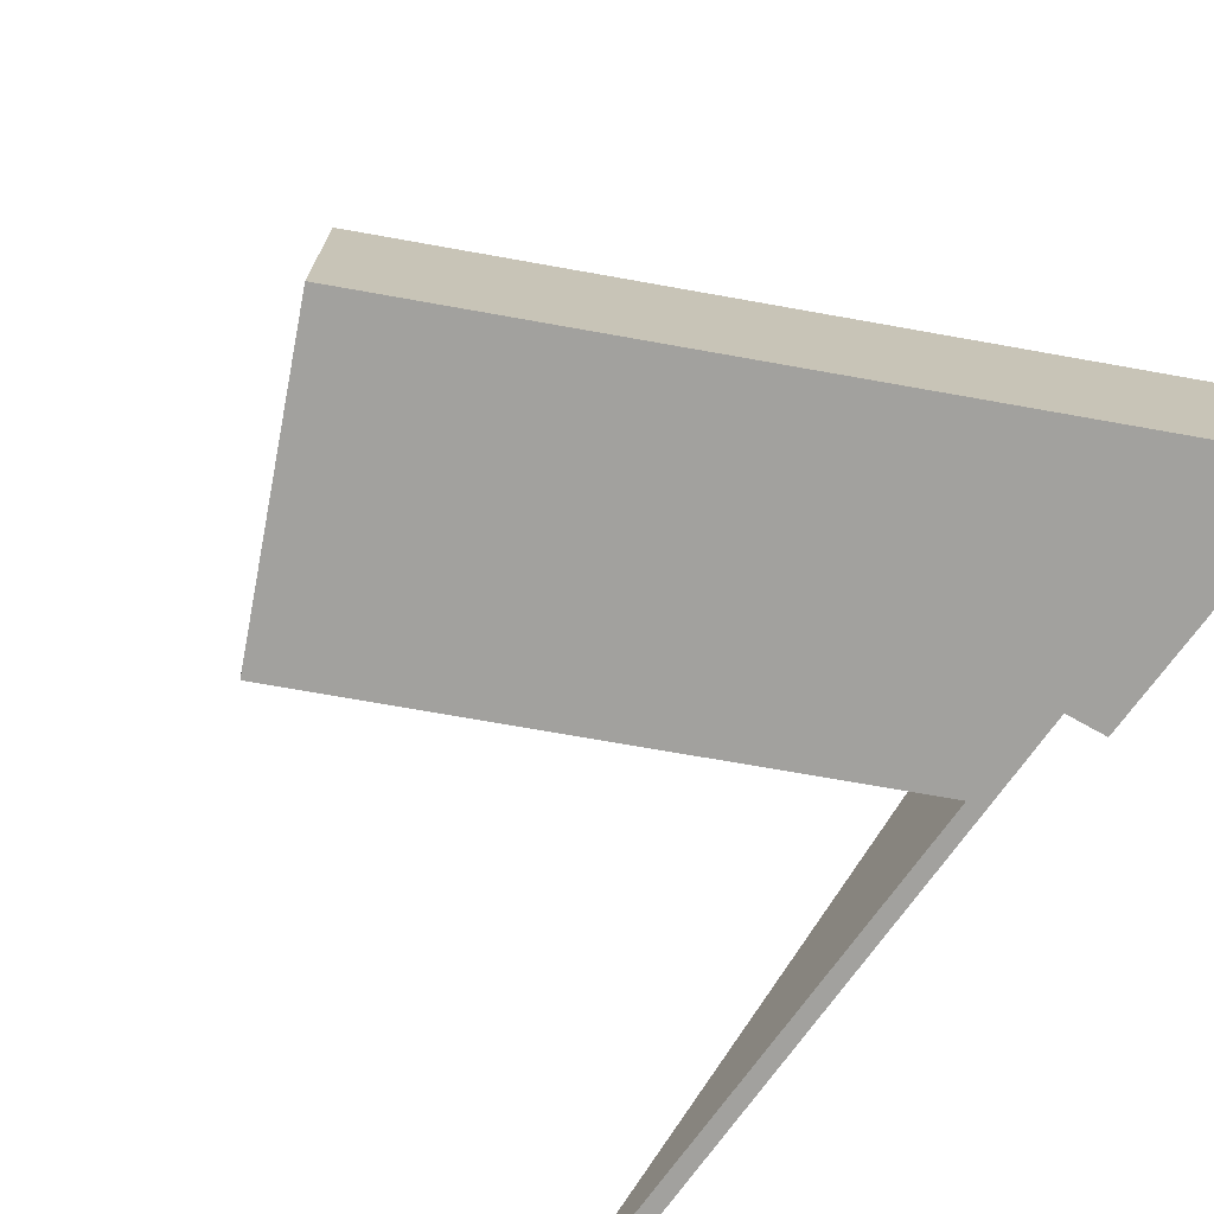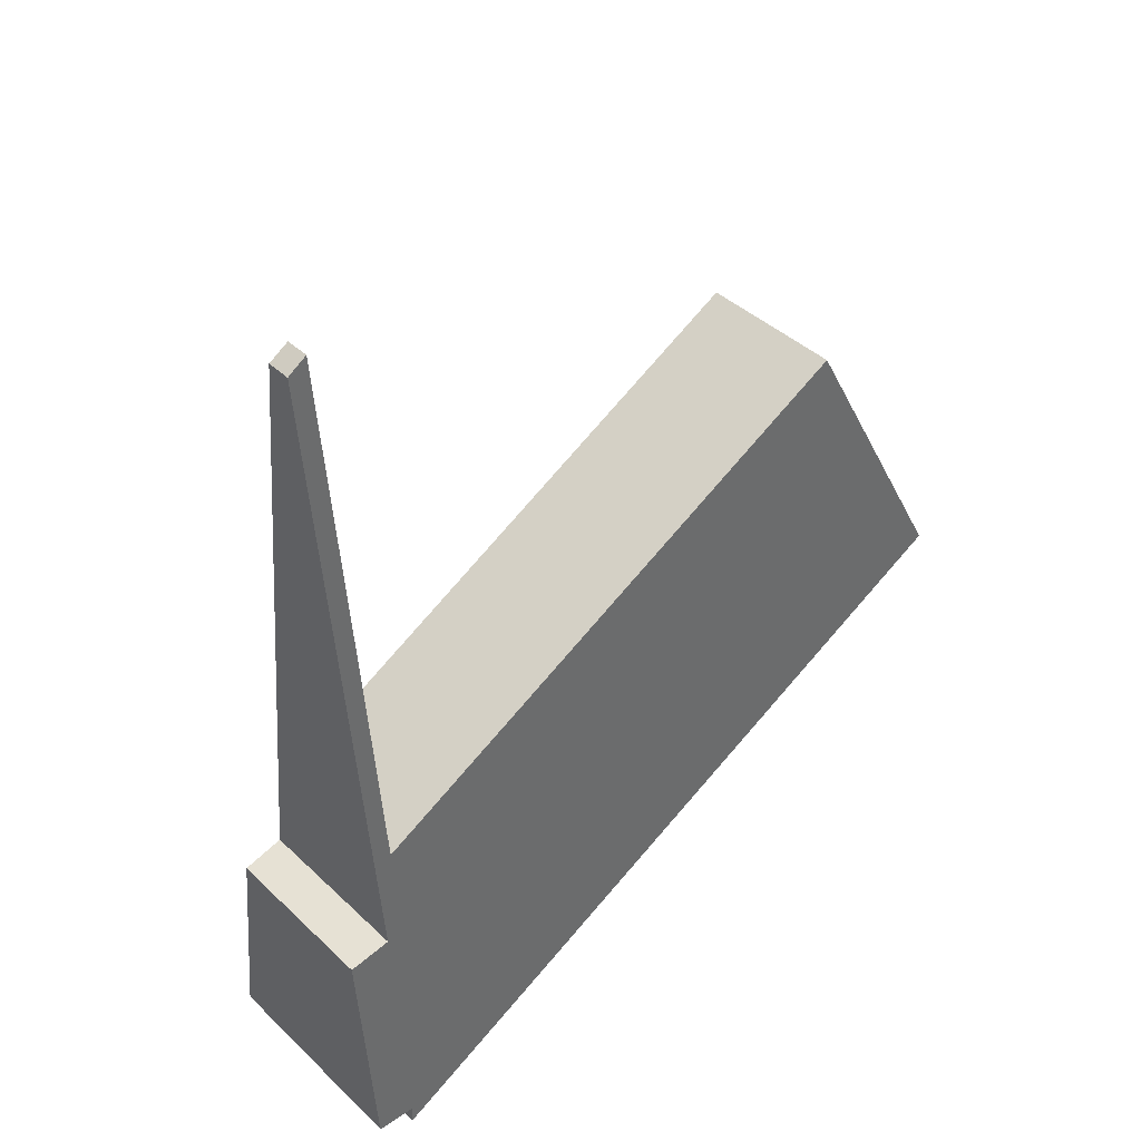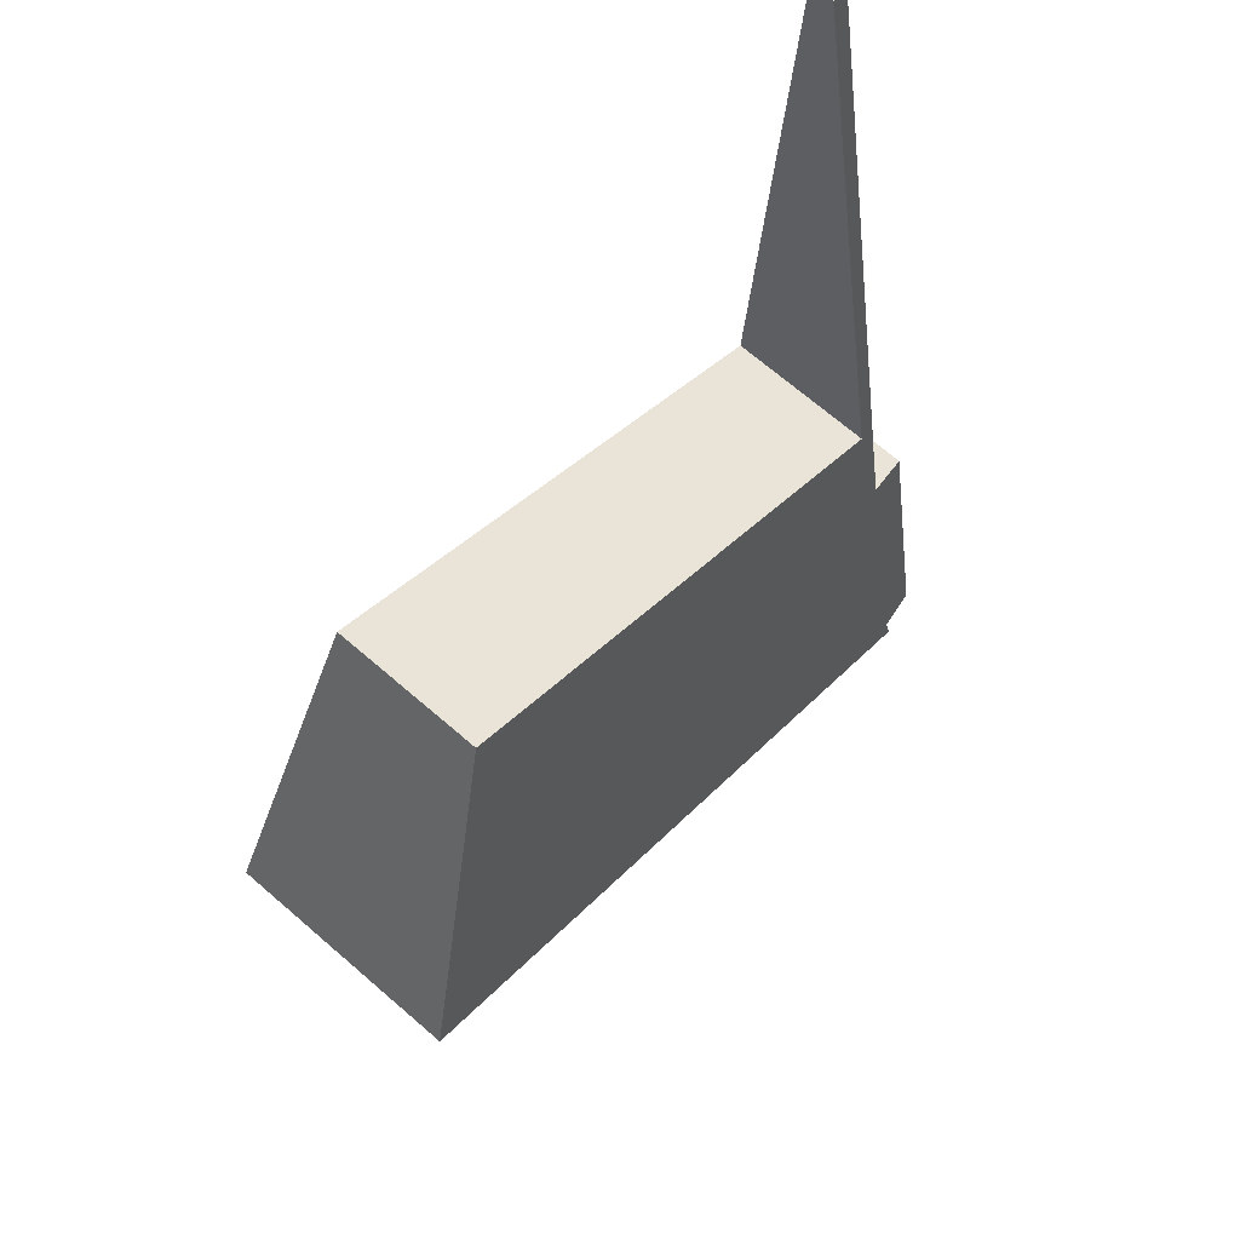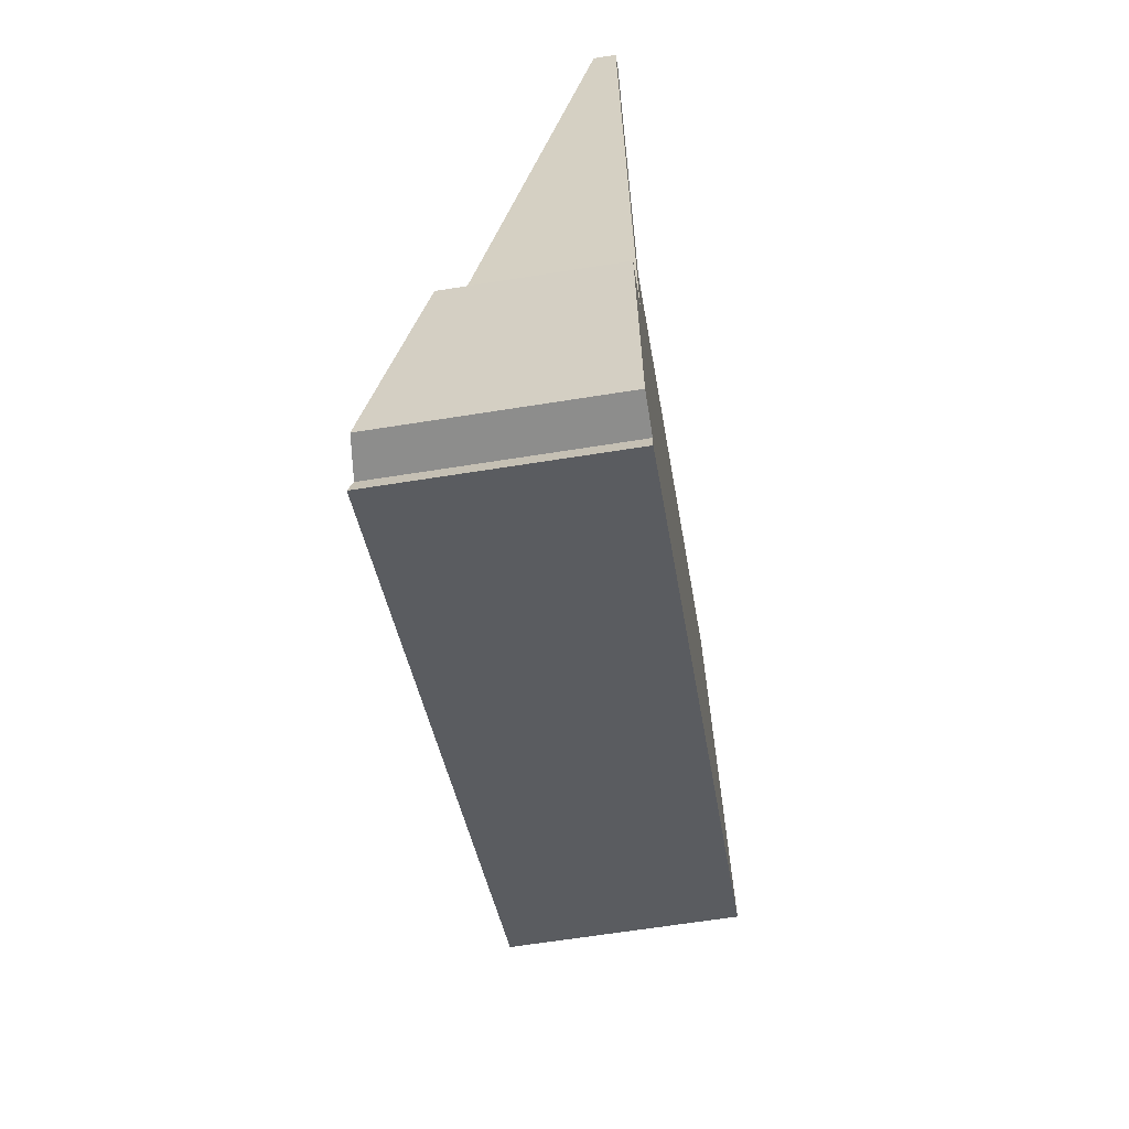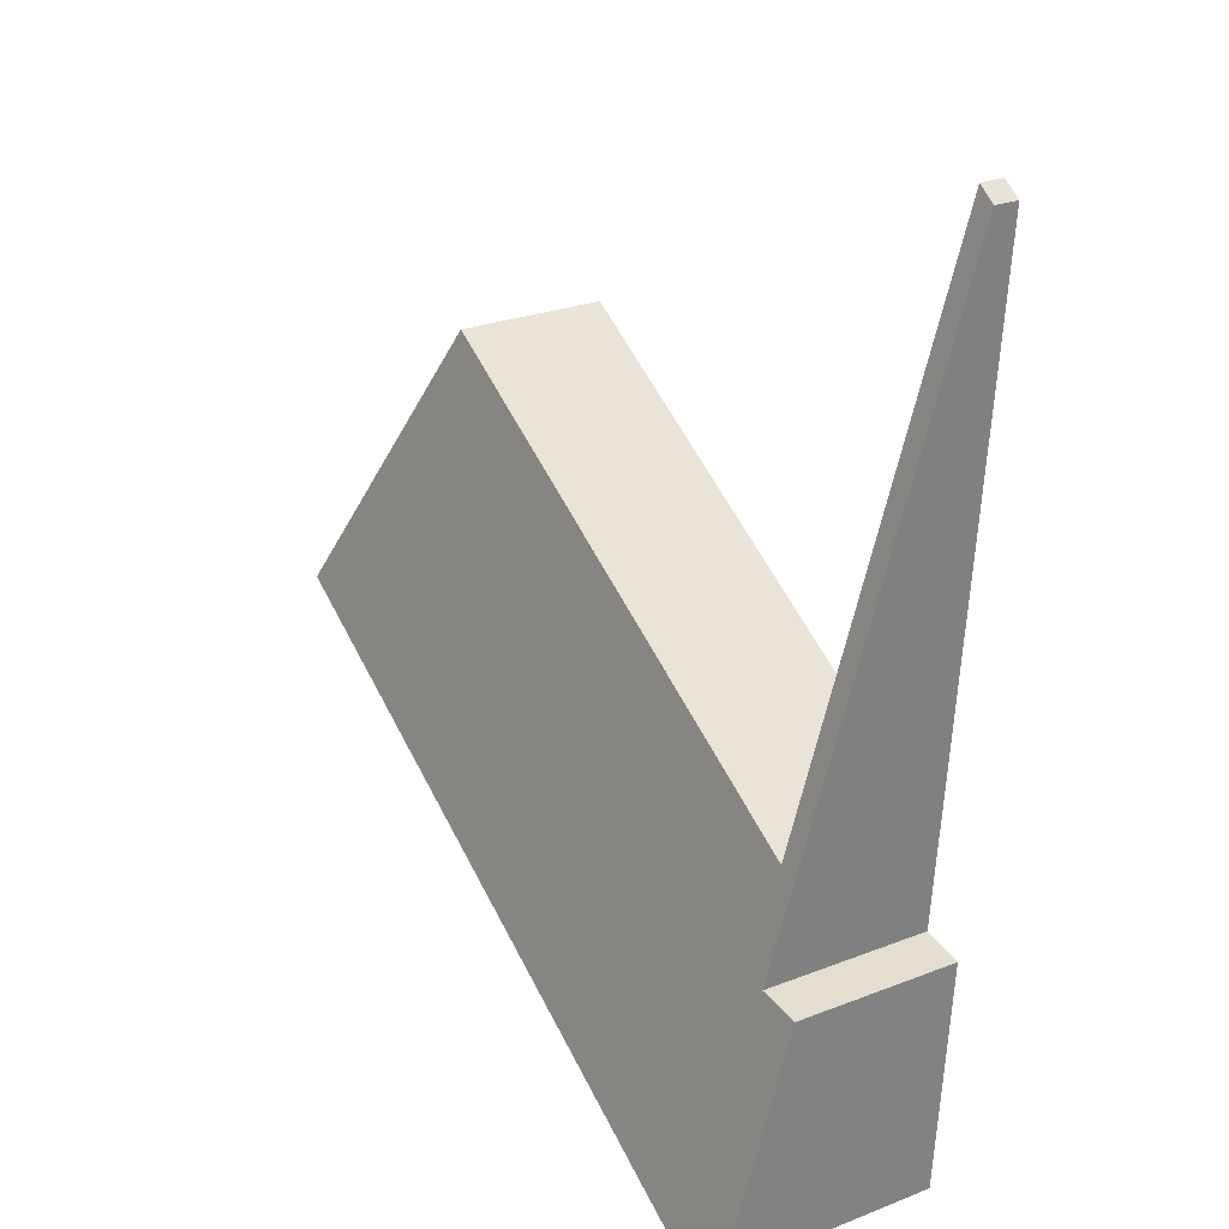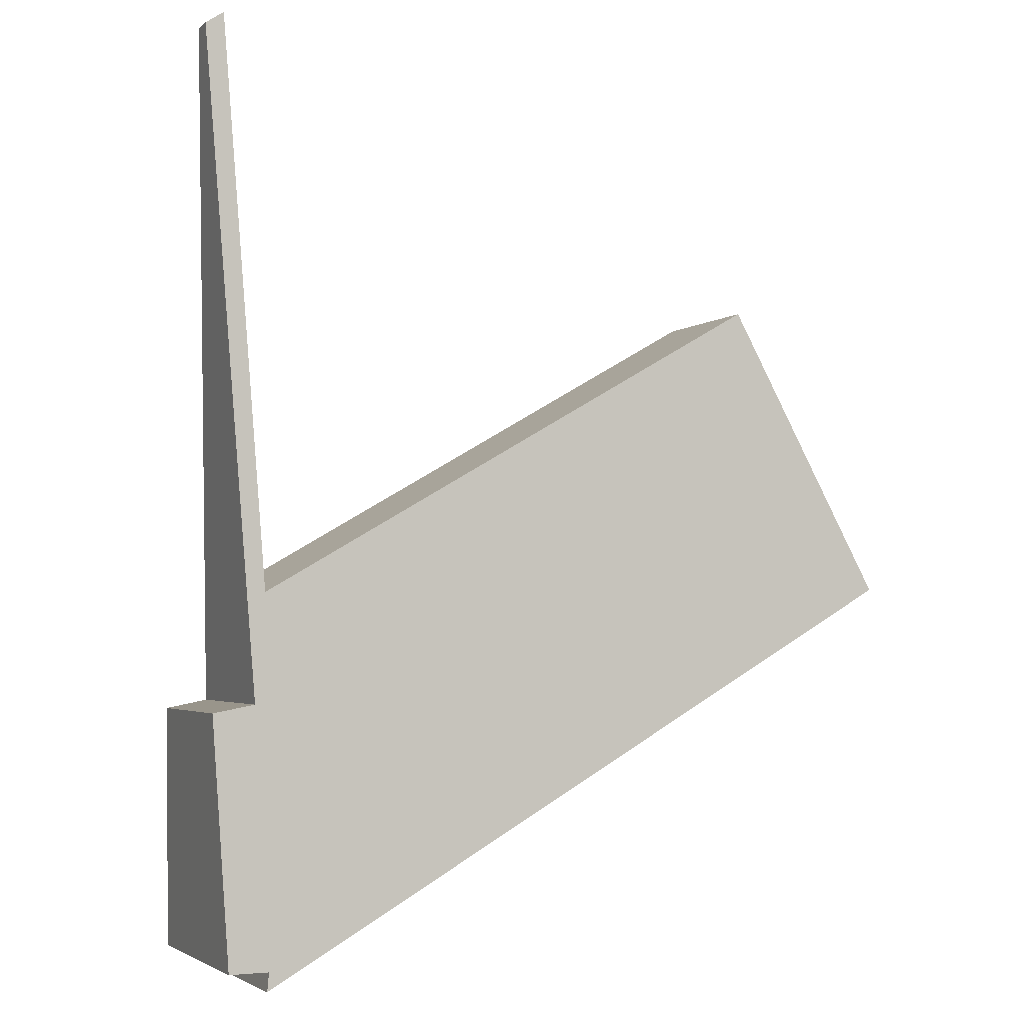
<metadata>
{"format":"obj","ext":"obj","renderer":"f3d","projection":"perspective","resolution":1024,"background":"white","views":[{"elev":-72.0,"azim":140.1,"up":"+Y"},{"elev":39.7,"azim":-40.6,"up":"+Z"},{"elev":70.2,"azim":130.7,"up":"+Z"},{"elev":-64.7,"azim":-80.9,"up":"+Z"},{"elev":25.8,"azim":-121.8,"up":"+Z"},{"elev":-3.1,"azim":-23.7,"up":"+Z"}]}
</metadata>
<code>
v  1.091 2.554 -9.407
v  0 0.411 2.517e-17
v  0.314 0.405 0.211
v  0.787 2.554 -9.581
v  1.1 2.579 -9.52
v  12.96 4.003 -9.395
v  10.16 2.578 -4.326
v  1.205 3.937 -15.82
v  1.175 4.003 -16.14
v  0.936 2.959 -11.39
v  0.208 2.899 -11.53
v  0.515 3.853 -15.82
v  0.314 -1.292e-17 0.211
v  1.091 5.76e-16 -9.407
v  1.1 5.829e-16 -9.52
v  10.16 2.649e-16 -4.326
v  0 0 0
v  12.96 5.753e-16 -9.395
v  1.175 9.885e-16 -16.14
v  1.205 9.686e-16 -15.82
v  0.515 9.688e-16 -15.82
v  0.208 7.06e-16 -11.53
v  0.936 6.976e-16 -11.39
v  0.787 5.867e-16 -9.581
g defaultobject
f 1 2 3
f 2 1 4
f 4 1 5
f 6 5 7
f 5 6 8
f 8 6 9
f 5 8 10
f 5 10 4
f 10 8 11
f 12 11 8
f 13 1 3
f 1 13 14
f 1 14 5
f 5 14 15
f 15 7 5
f 7 15 16
f 17 3 2
f 3 17 13
f 7 18 6
f 18 7 16
f 18 9 6
f 9 18 19
f 19 8 9
f 8 19 20
f 21 11 12
f 11 21 22
f 23 4 10
f 4 23 2
f 2 23 24
f 2 24 17
f 20 12 8
f 12 20 21
f 11 23 10
f 23 11 22
f 18 20 19
f 20 18 21
f 21 18 22
f 22 18 23
f 23 18 24
f 24 18 15
f 15 18 16
f 15 17 24
f 17 15 14
f 17 14 13

</code>
